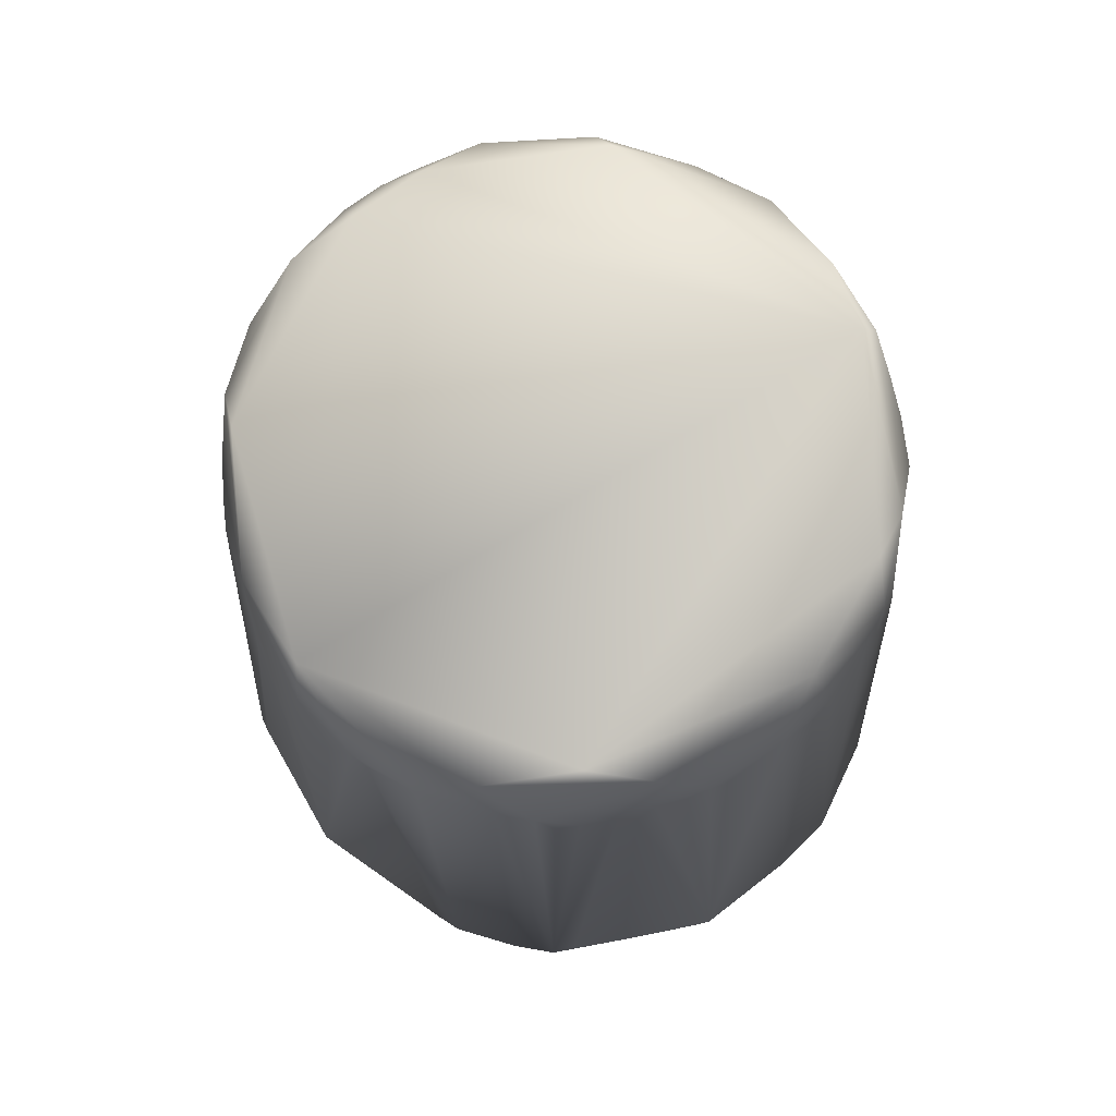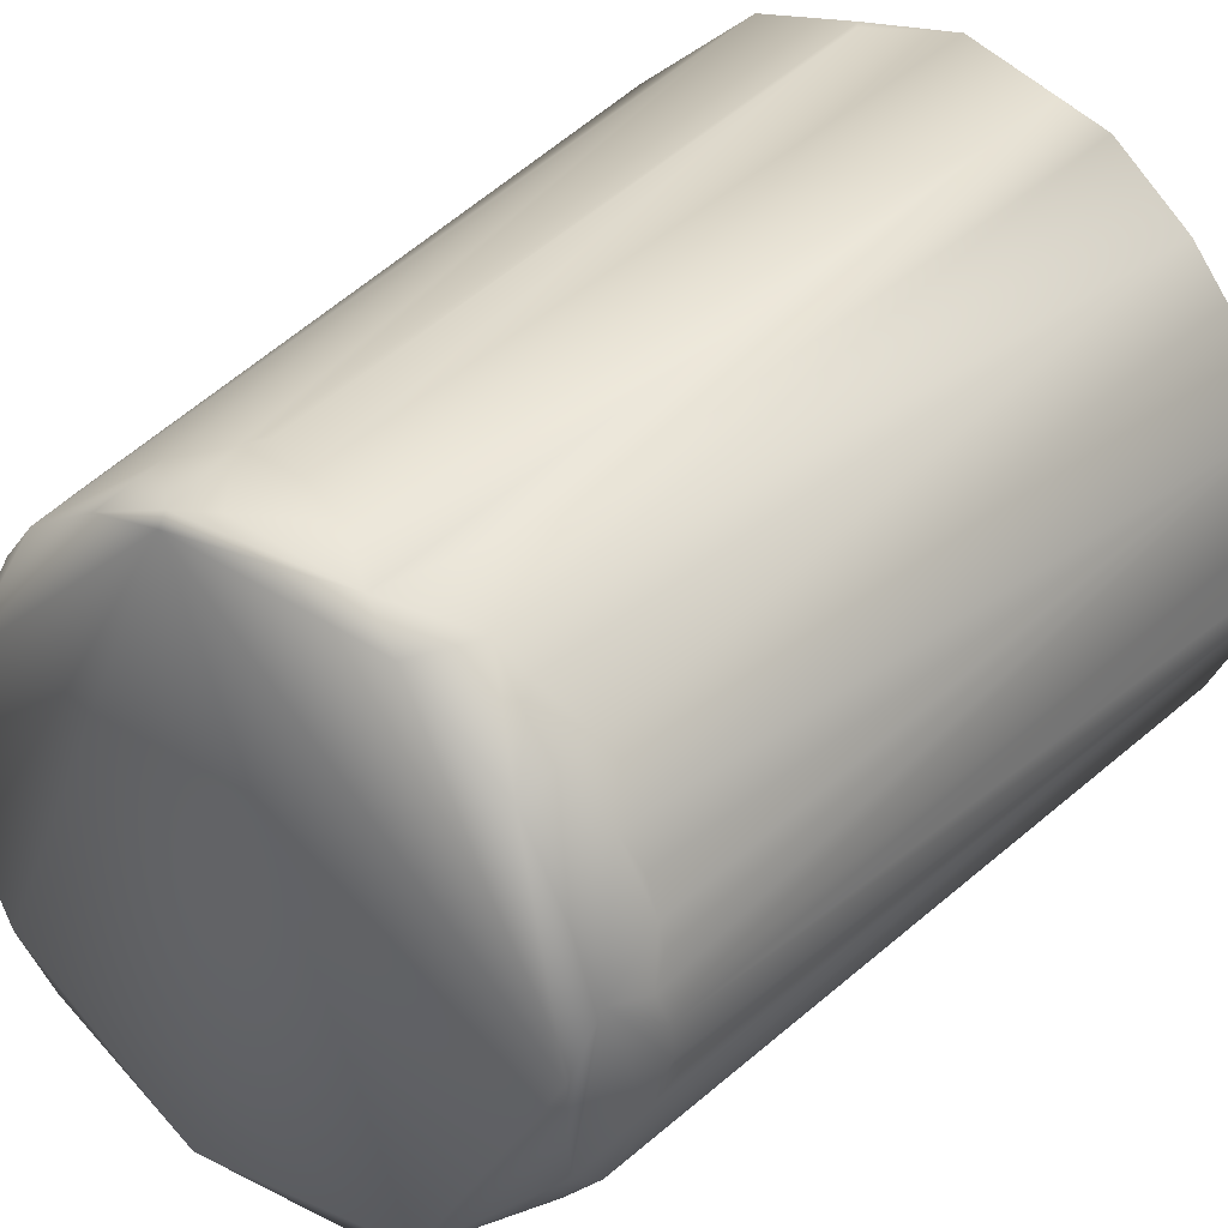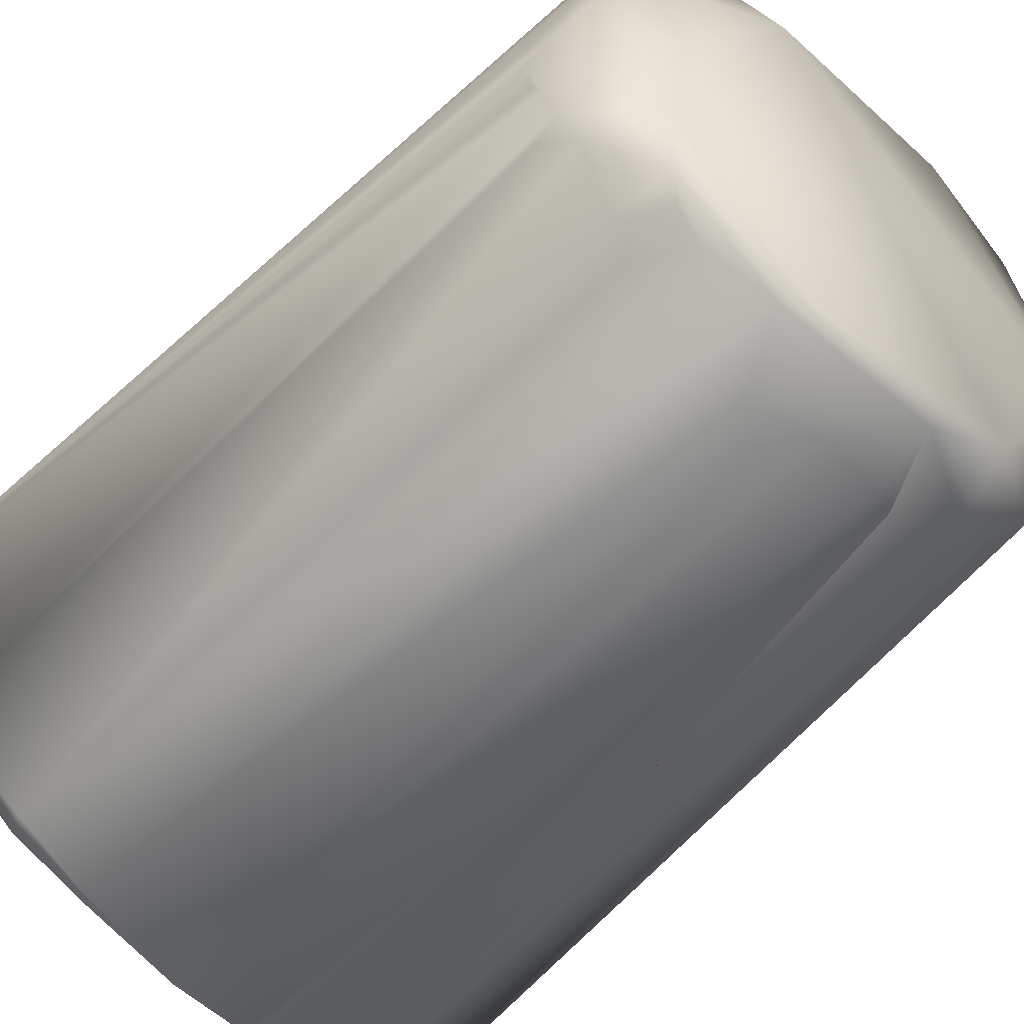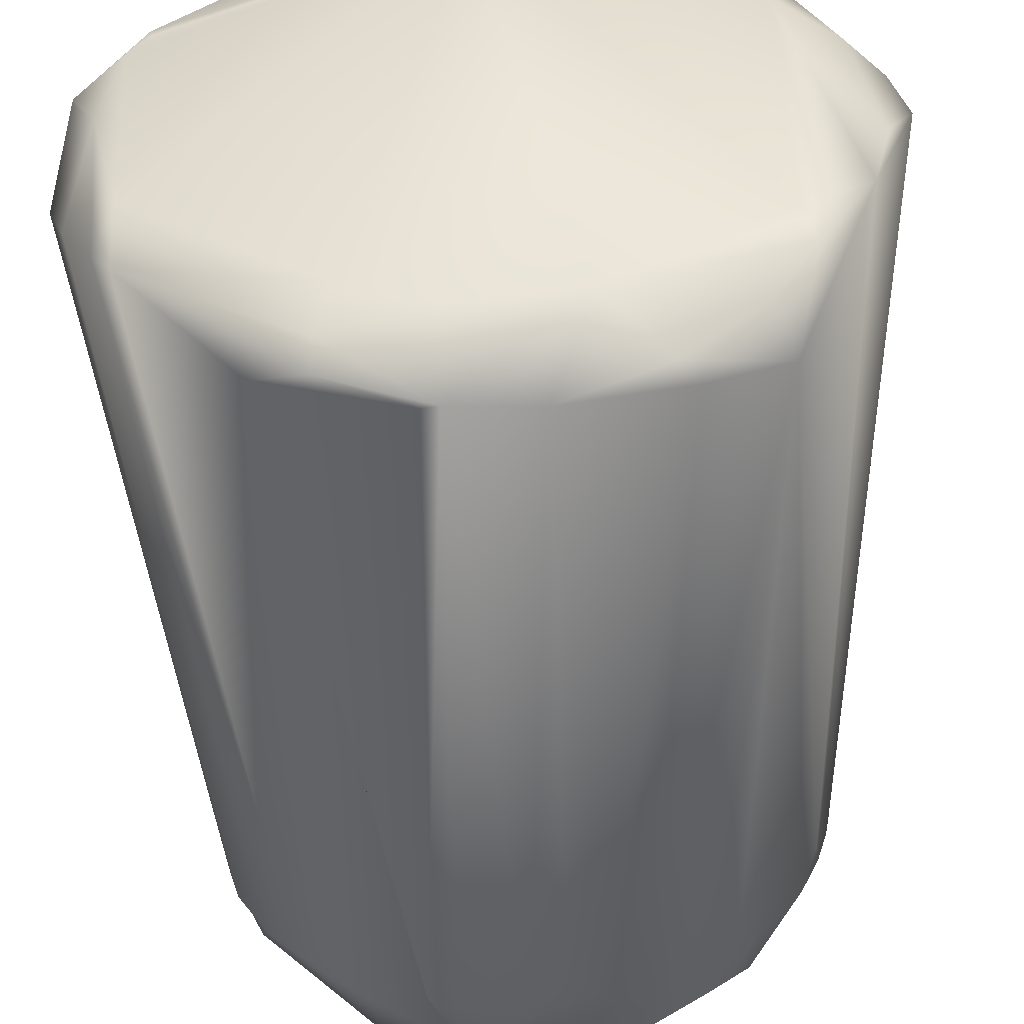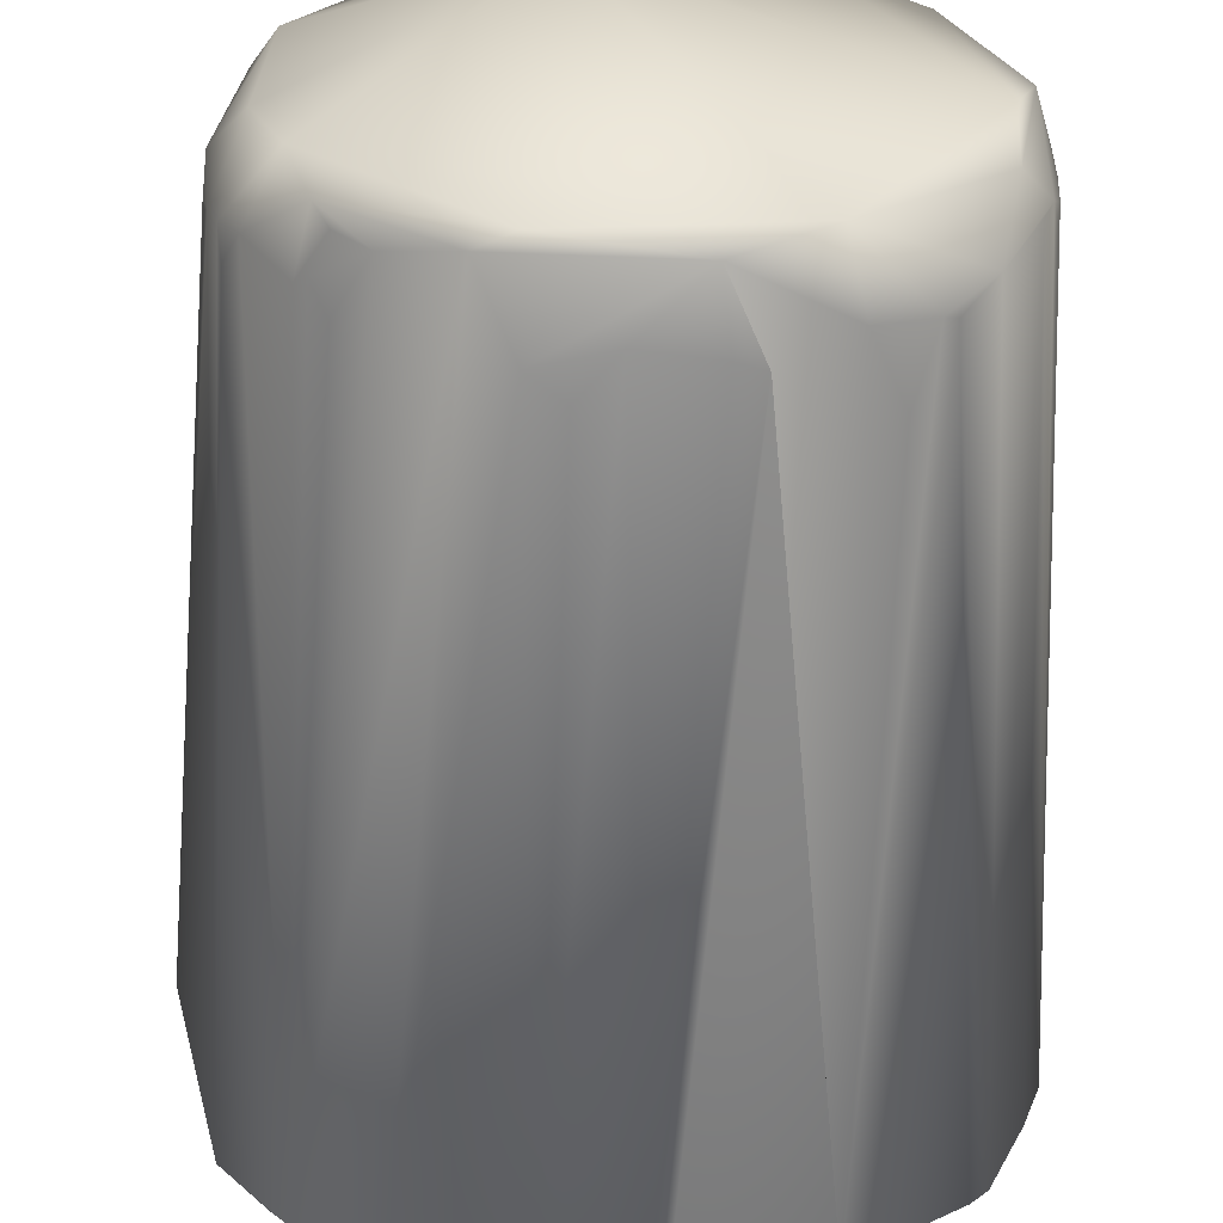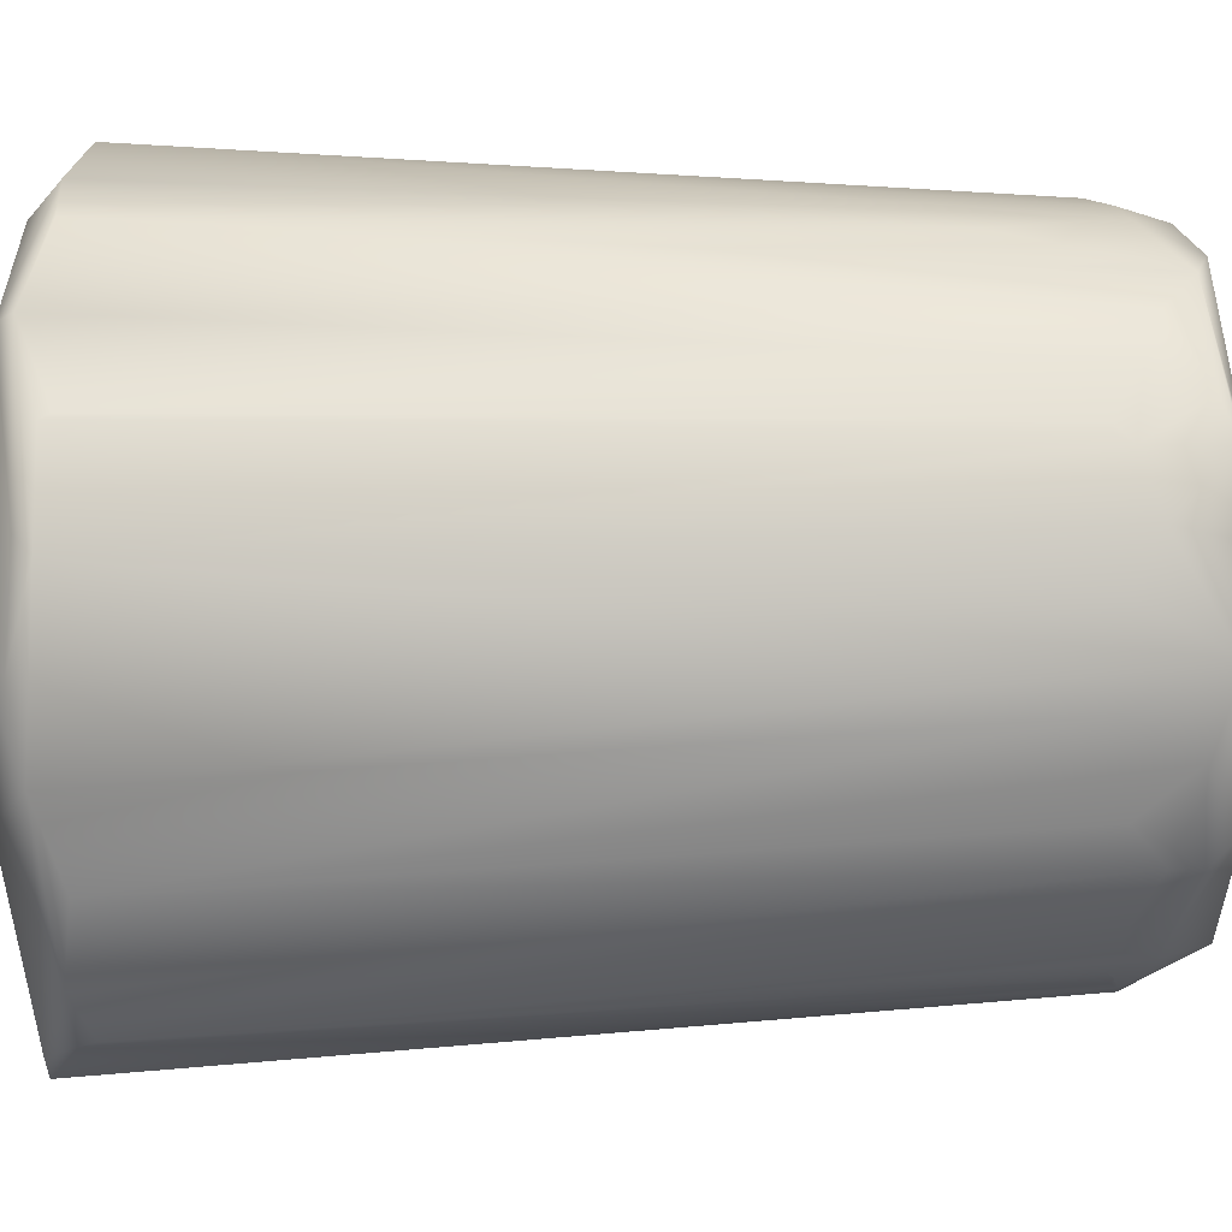
<metadata>
{"format":"obj","ext":"obj","renderer":"f3d","projection":"perspective","resolution":1024,"background":"white","views":[{"elev":77.2,"azim":78.9,"up":"+Z"},{"elev":32.3,"azim":35.6,"up":"+Y"},{"elev":-55.2,"azim":-41.5,"up":"+Y"},{"elev":-50.3,"azim":-176.9,"up":"+Y"},{"elev":-59.7,"azim":-1.1,"up":"+Y"},{"elev":59.4,"azim":-91.9,"up":"+Y"}]}
</metadata>
<code>
v 0.05105 0.005871 0.01174
v 0.001993 -0.03715 0.01174
v 0.02964 -0.03131 0.01175
v -0.02935 -0.01174 0.006021
v -0.008611 0.04501 0.01174
v 0.04434 0.0137 0.1037
v 0.03131 0.04253 0.01174
v -0.02768 0.009785 0.1018
v -0.027 -0.003975 0.1027
v 0.003914 0.04126 0.0998
v -0.02935 0.02544 0.01303
v 0.04514 -0.001957 0.1018
v -0.01376 0.03191 0.11
v 0.01585 0.04055 0.1056
v 0.04501 0.01803 0.005871
v -0.02805 0.005871 0.1018
v -0.02544 -0.008783 0.0998
v -0.02327 -0.003163 0.1116
v -0.02335 -0.0198 0.006977
v 0.003218 0.04697 0.01174
v -0.02539 0.01676 0.1046
v -0.005871 0.04422 0.009785
v -0.02348 0.03327 0.01026
v 0.04113 0.00119 0.1116
v 0.05088 -0.003914 0.01065
v 0.02547 0.0447 0.01176
v 0.05088 0.01762 0.01133
v -0.01174 -0.03327 0.01294
v -0.009678 -0.03229 0.01076
v 0.02348 -0.03327 0.009971
v -0.002436 -0.0274 0.005871
v 0.01208 -0.02886 0.005871
v -0.02198 -0.01568 0.005871
v -0.02777 0 0.1018
v 0.002856 0.0411 0.0998
v -0.03327 0.01566 0.01133
v -0.02153 0.02379 0.005871
v 0.03121 -0.02398 0.09462
v 0.0137 -0.03668 0.01174
v 0.05088 0.016 0.009785
v 0.04697 0.005871 0.006195
v 0.04541 5.4e-05 0.103
v 0.04295 -0.008306 0.1052
v 0.003914 0.04697 0.01298
v 0.04405 0.0274 0.009785
v -0.01171 -0.02349 0.1079
v 0.02327 -0.03036 0.007829
v 0.04297 -0.01821 0.007835
v -0.02076 -0.02935 0.0137
v -0.01879 -0.02613 0.00879
v 0.02153 -0.02461 0.005871
v -0.02746 -0.001957 0.1018
v -0.01539 0.03782 0.008806
v 0.04295 0.02273 0.006056
v -0.03169 -0.001208 0.007097
v -0.01164 0.03663 0.00587
v -0.02935 0.02071 0.009785
v -0.000109 -0.02694 0.1115
v -0.01969 -0.01107 0.1117
v 0.002356 0.03942 0.1108
v 0.001957 0.04079 0.1018
v 0.01962 -0.02894 0.1006
v 0.04425 -0.004372 0.105
v 0.05088 0.01504 0.009785
v 0.04892 -0.008844 0.009785
v 0.05088 -0.000978 0.0125
v 0.04501 -0.01609 0.007828
v 0.01363 0.04749 0.009372
v 0.04512 0.02918 0.01247
v -0.01731 -0.01957 0.1037
v 0.008222 -0.02999 0.1029
v 0.01654 -0.02951 0.1018
v -0.03522 0.009785 0.01348
v -0.02808 0.001957 0.1008
v -0.01696 -0.01811 0.1098
v 0.04315 -0.009943 0.005871
v -0.03522 0.008894 0.01174
v 0.01406 0.04542 0.007411
v 0.02562 0.03456 0.1115
v -0.009603 0.03579 0.1003
v 0.0452 0.007933 0.1054
v 0.04374 0.00911 0.11
v 0.03924 0.02559 0.1018
v 0.04571 0.005929 0.1013
v 0.04556 0.003918 0.1038
v 0.0449 0.01103 0.1037
v 0.04501 -0.002524 0.1018
v -0.0175 0.0297 0.09953
v 0.007094 0.04003 0.1093
v 0.0411 0.03522 0.01315
v 0.04274 0.02153 0.005871
v -0.00416 -0.02717 0.1096
v -0.01857 -0.01845 0.1027
v -2e-06 -0.0293 0.1006
v 0.01174 -0.03718 0.01113
v 0.03514 -0.02003 0.1014
v -0.02779 0.003753 0.105
v -0.02574 -0.007679 0.1033
v -0.02354 -0.0118 0.104
v -0.02003 0.02544 0.1072
v 0.03612 0.02549 0.1108
v 0.01545 -0.02866 0.1099
v 0.02517 -0.02465 0.1117
v 0.002106 0.03789 0.1115
v -0.004364 0.03839 0.1038
v 0.04047 -0.009908 0.1102
v 0.03756 0.02774 0.1026
v 0.04389 0.01566 0.1018
v 0.003916 -0.03013 0.09793
v 0.02969 0.03487 0.1049
v 0.02666 0.03809 0.09122
v -0.02338 0.02148 0.1008
v 0.03127 0.03671 0.00783
v 0.02735 -0.0257 0.1032
v 0.009912 0.04132 0.1033
v -0.005426 0.0366 0.111
v 0.04307 0.01766 0.1037
v 0.02132 0.03805 0.1096
v 0.03307 0.03223 0.1046
v -0.01533 -0.02012 0.1082
v -0.02246 0.01678 0.1113
v 0.04125 0.02186 0.1051
v 0.03886 -0.01563 0.1035
v 0.009481 0.04151 0.005871
v -0.01549 -0.02153 0.1008
v -0.02497 0.01564 0.108
v 0.03361 -0.02149 0.1021
f 9 77 4
f 17 4 49
f 31 50 19
f 20 68 5
f 22 5 68
f 23 13 5
f 24 79 104
f 103 104 59
f 103 24 104
f 94 28 2
f 94 92 28
f 29 2 28
f 29 28 49
f 71 109 2
f 30 47 48
f 73 16 8
f 99 17 49
f 98 9 4
f 98 4 17
f 19 49 4
f 31 95 2
f 32 95 31
f 33 19 4
f 34 73 77
f 35 20 5
f 35 10 20
f 112 11 21
f 53 22 56
f 78 56 22
f 36 11 23
f 36 77 73
f 36 73 21
f 36 21 11
f 58 103 59
f 18 59 104
f 18 104 121
f 39 62 95
f 39 3 62
f 39 30 3
f 39 95 30
f 41 15 40
f 42 12 25
f 85 1 84
f 85 42 25
f 88 23 11
f 68 14 26
f 44 20 10
f 44 115 68
f 44 68 20
f 90 45 7
f 94 2 109
f 29 31 2
f 96 3 48
f 96 48 67
f 47 30 95
f 47 95 32
f 48 3 30
f 126 8 16
f 50 29 49
f 50 49 19
f 51 48 47
f 31 19 33
f 52 9 34
f 52 34 77
f 53 5 22
f 53 23 5
f 68 78 22
f 124 56 78
f 55 4 77
f 55 37 4
f 56 37 23
f 33 4 37
f 57 36 23
f 57 23 37
f 101 79 24
f 61 10 35
f 61 35 5
f 115 61 89
f 116 121 104
f 106 24 103
f 27 1 40
f 58 92 102
f 94 102 92
f 38 114 3
f 64 40 1
f 64 1 25
f 64 41 40
f 64 25 41
f 65 41 25
f 65 67 41
f 65 25 43
f 66 1 85
f 81 84 27
f 67 65 43
f 13 121 116
f 100 11 112
f 115 44 10
f 54 45 40
f 54 40 15
f 69 45 90
f 69 27 40
f 69 40 45
f 50 31 29
f 95 71 2
f 72 95 62
f 127 38 3
f 97 126 16
f 74 34 9
f 74 9 97
f 32 51 47
f 76 67 48
f 76 48 51
f 76 41 67
f 77 9 52
f 112 21 126
f 7 68 26
f 55 77 36
f 55 36 57
f 55 57 37
f 53 56 23
f 102 71 72
f 118 89 60
f 118 14 89
f 118 60 104
f 115 10 61
f 80 105 5
f 80 5 13
f 122 117 27
f 84 1 27
f 94 109 71
f 102 3 114
f 102 62 3
f 82 106 63
f 42 82 63
f 66 85 25
f 66 25 1
f 85 84 81
f 85 81 82
f 86 27 6
f 63 43 25
f 87 63 25
f 87 25 12
f 87 42 63
f 87 12 42
f 88 100 13
f 88 13 23
f 100 88 11
f 14 68 115
f 14 115 89
f 110 90 7
f 91 54 15
f 113 7 45
f 113 45 54
f 46 49 92
f 92 49 28
f 93 49 70
f 125 49 46
f 95 72 71
f 102 72 62
f 127 3 96
f 96 67 123
f 21 73 8
f 74 73 34
f 97 16 73
f 97 73 74
f 98 17 99
f 99 49 93
f 97 9 18
f 58 59 75
f 75 46 92
f 99 75 59
f 76 15 41
f 100 112 126
f 78 68 7
f 101 110 79
f 24 82 101
f 103 58 102
f 60 89 61
f 60 105 116
f 104 79 118
f 5 105 61
f 60 61 105
f 104 60 116
f 13 105 80
f 106 82 24
f 82 42 85
f 107 83 90
f 83 69 90
f 108 6 27
f 69 122 27
f 71 102 94
f 103 102 114
f 86 81 27
f 81 86 6
f 123 67 43
f 106 123 63
f 100 121 13
f 118 26 14
f 111 7 26
f 111 26 118
f 120 93 70
f 75 99 93
f 125 70 49
f 58 75 92
f 21 8 126
f 121 126 97
f 121 97 18
f 120 46 75
f 98 99 59
f 113 78 7
f 116 105 13
f 103 114 127
f 103 123 106
f 101 122 107
f 117 6 108
f 117 108 27
f 82 81 6
f 121 100 126
f 118 79 110
f 119 107 90
f 119 101 107
f 119 90 110
f 120 70 46
f 120 75 93
f 125 46 70
f 127 123 103
f 9 98 18
f 101 82 122
f 110 101 119
f 127 114 38
f 122 82 6
f 122 6 117
f 122 69 83
f 122 83 107
f 123 43 63
f 110 7 111
f 110 111 118
f 124 78 113
f 124 37 56
f 124 33 37
f 124 31 33
f 124 32 31
f 124 51 32
f 124 76 51
f 124 15 76
f 124 91 15
f 124 54 91
f 124 113 54
f 123 127 96
f 98 59 18

</code>
